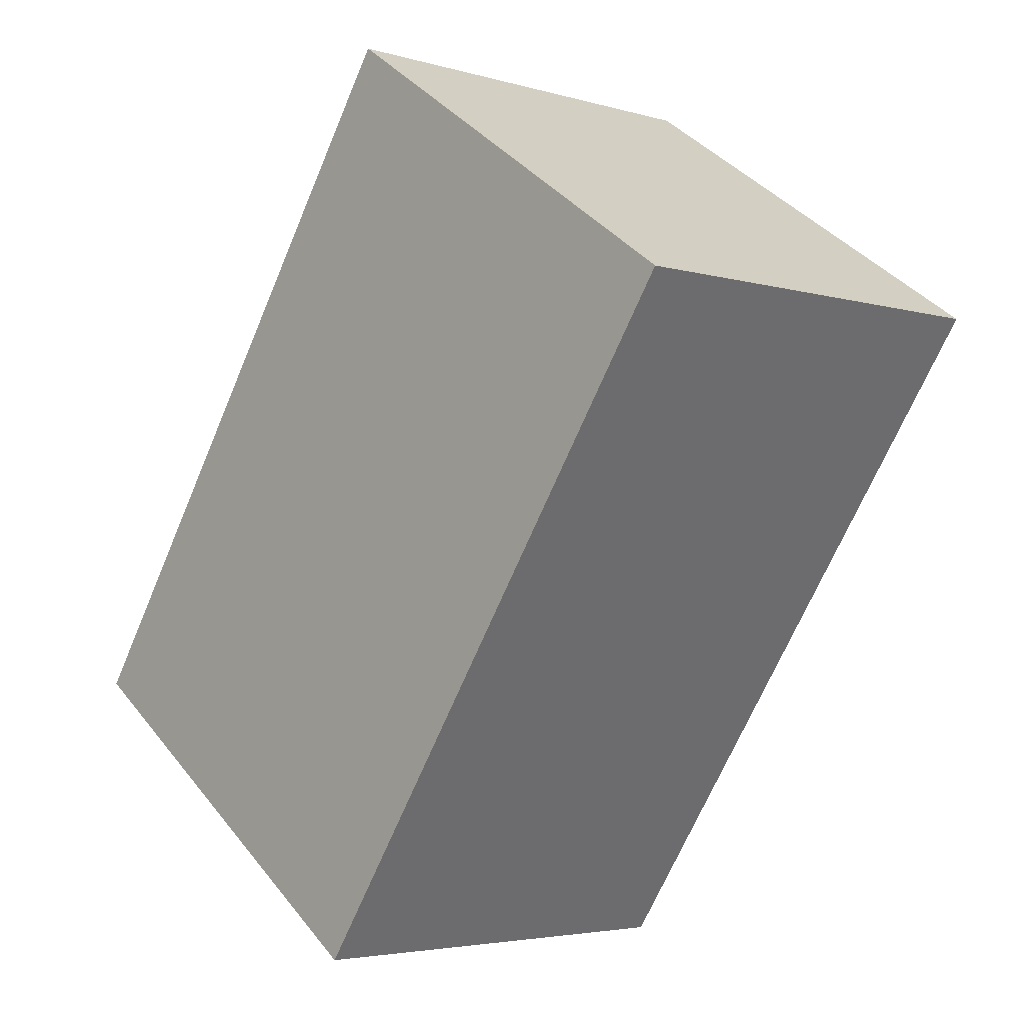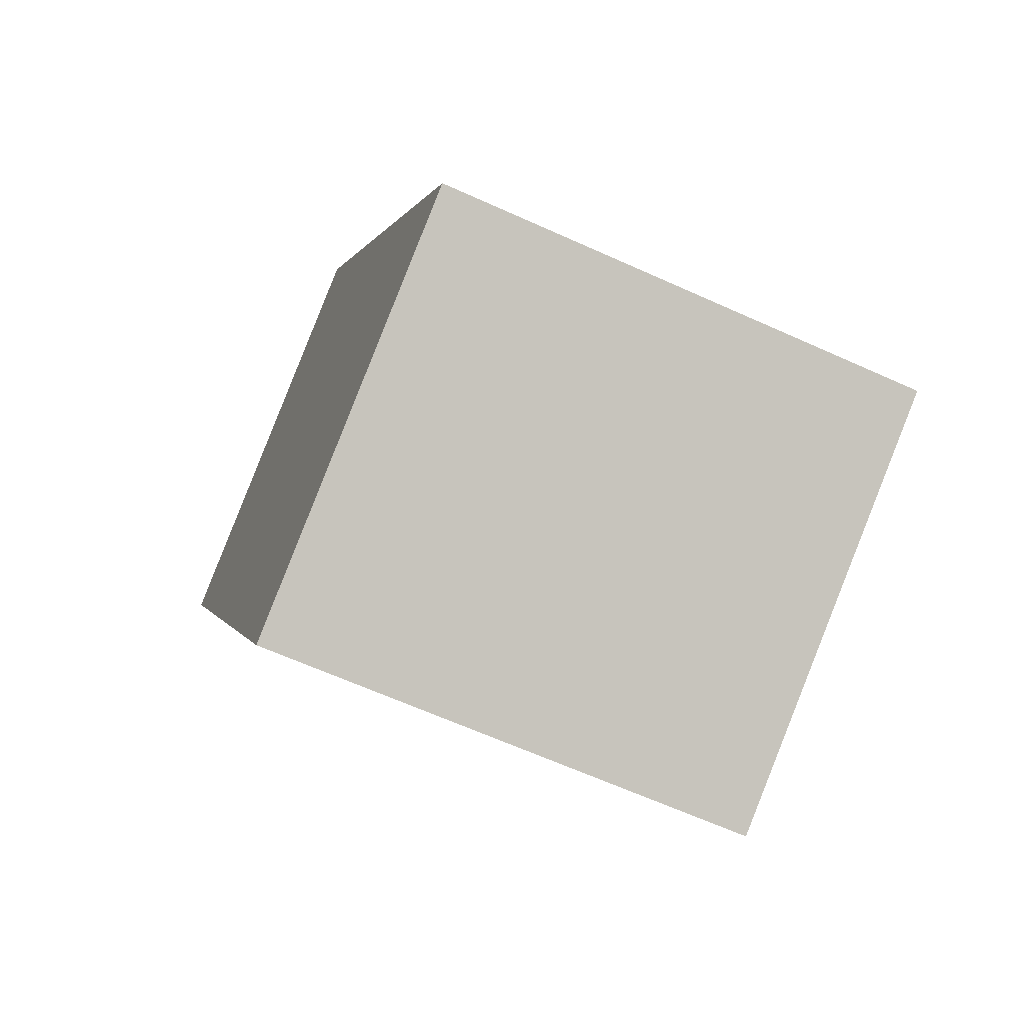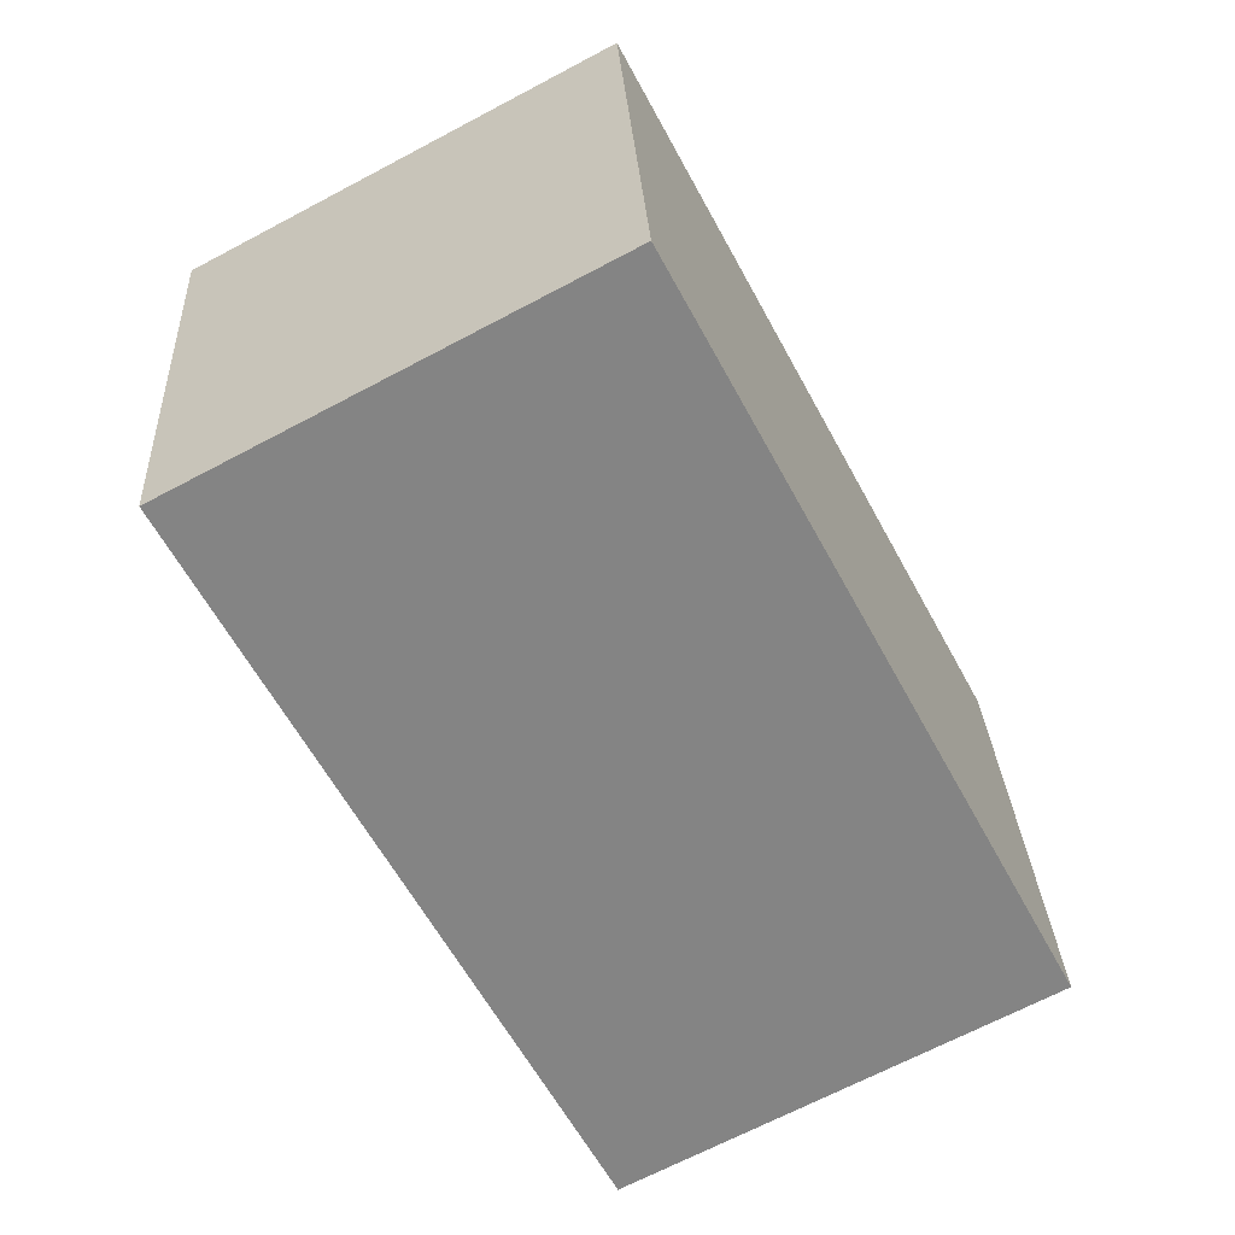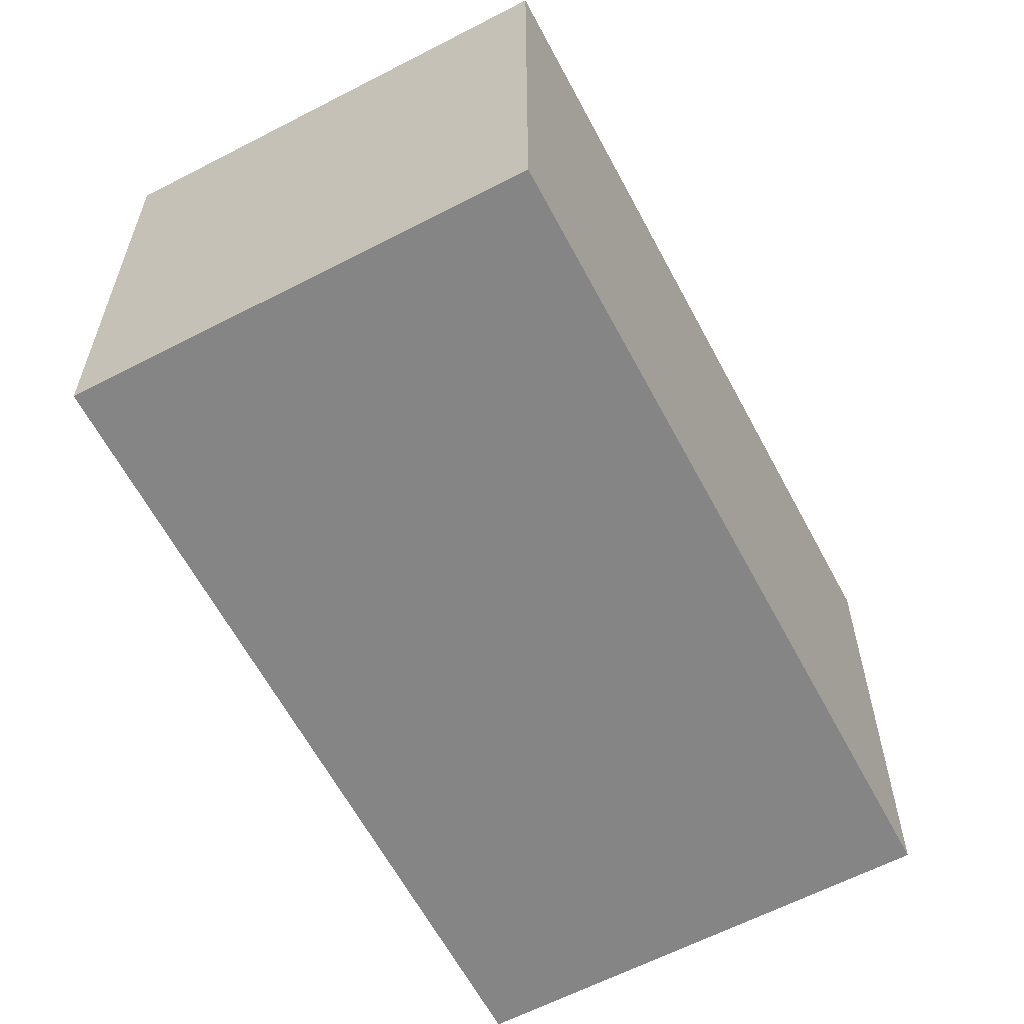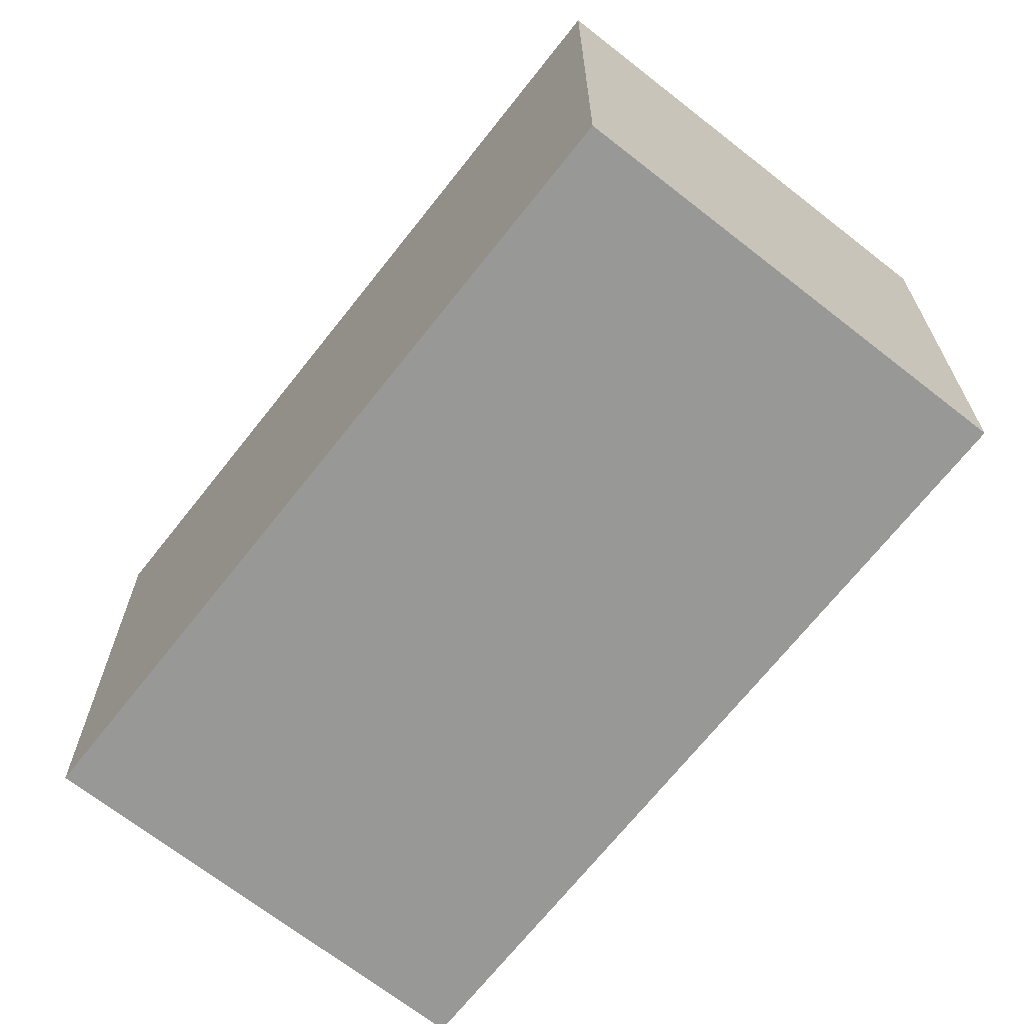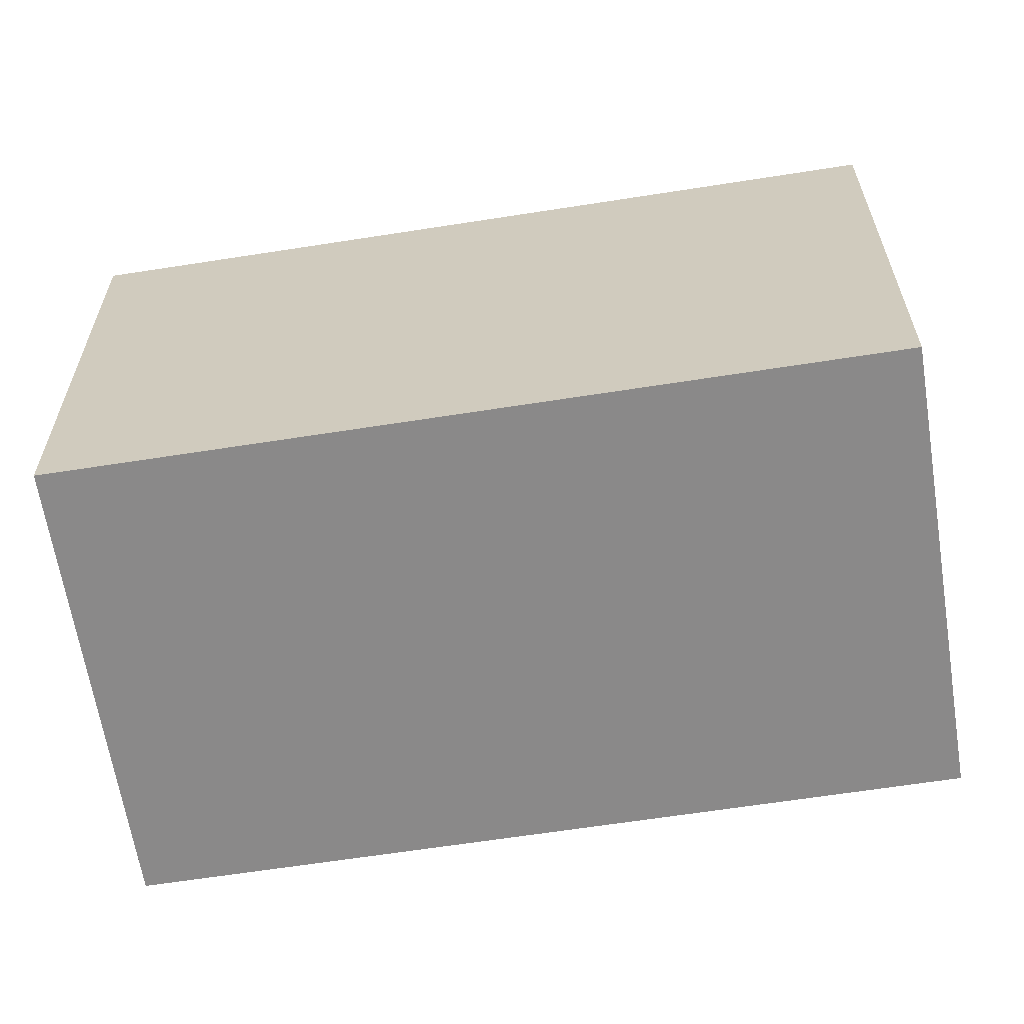
<metadata>
{"format":"obj","ext":"obj","renderer":"f3d","projection":"perspective","resolution":1024,"background":"white","views":[{"elev":39.3,"azim":-34.2,"up":"+Z"},{"elev":-63.9,"azim":-114.6,"up":"+Z"},{"elev":28.9,"azim":177.0,"up":"+Z"},{"elev":-61.9,"azim":55.8,"up":"+Y"},{"elev":-68.4,"azim":-10.2,"up":"+Y"},{"elev":-63.3,"azim":-53.0,"up":"+Y"}]}
</metadata>
<code>
v  0 2.015 1.234e-16
v  3.157 2.015 2.011
v  1.629 2.015 -0.866
v  1.528 2.015 2.877
v  1.629 5.303e-17 -0.866
v  0 0 0
v  1.528 -1.762e-16 2.877
v  3.157 -1.231e-16 2.011
g defaultobject
f 1 2 3
f 2 1 4
f 5 1 3
f 1 5 6
f 6 4 1
f 4 6 7
f 7 2 4
f 2 7 8
f 8 3 2
f 3 8 5
f 8 6 5
f 6 8 7

</code>
